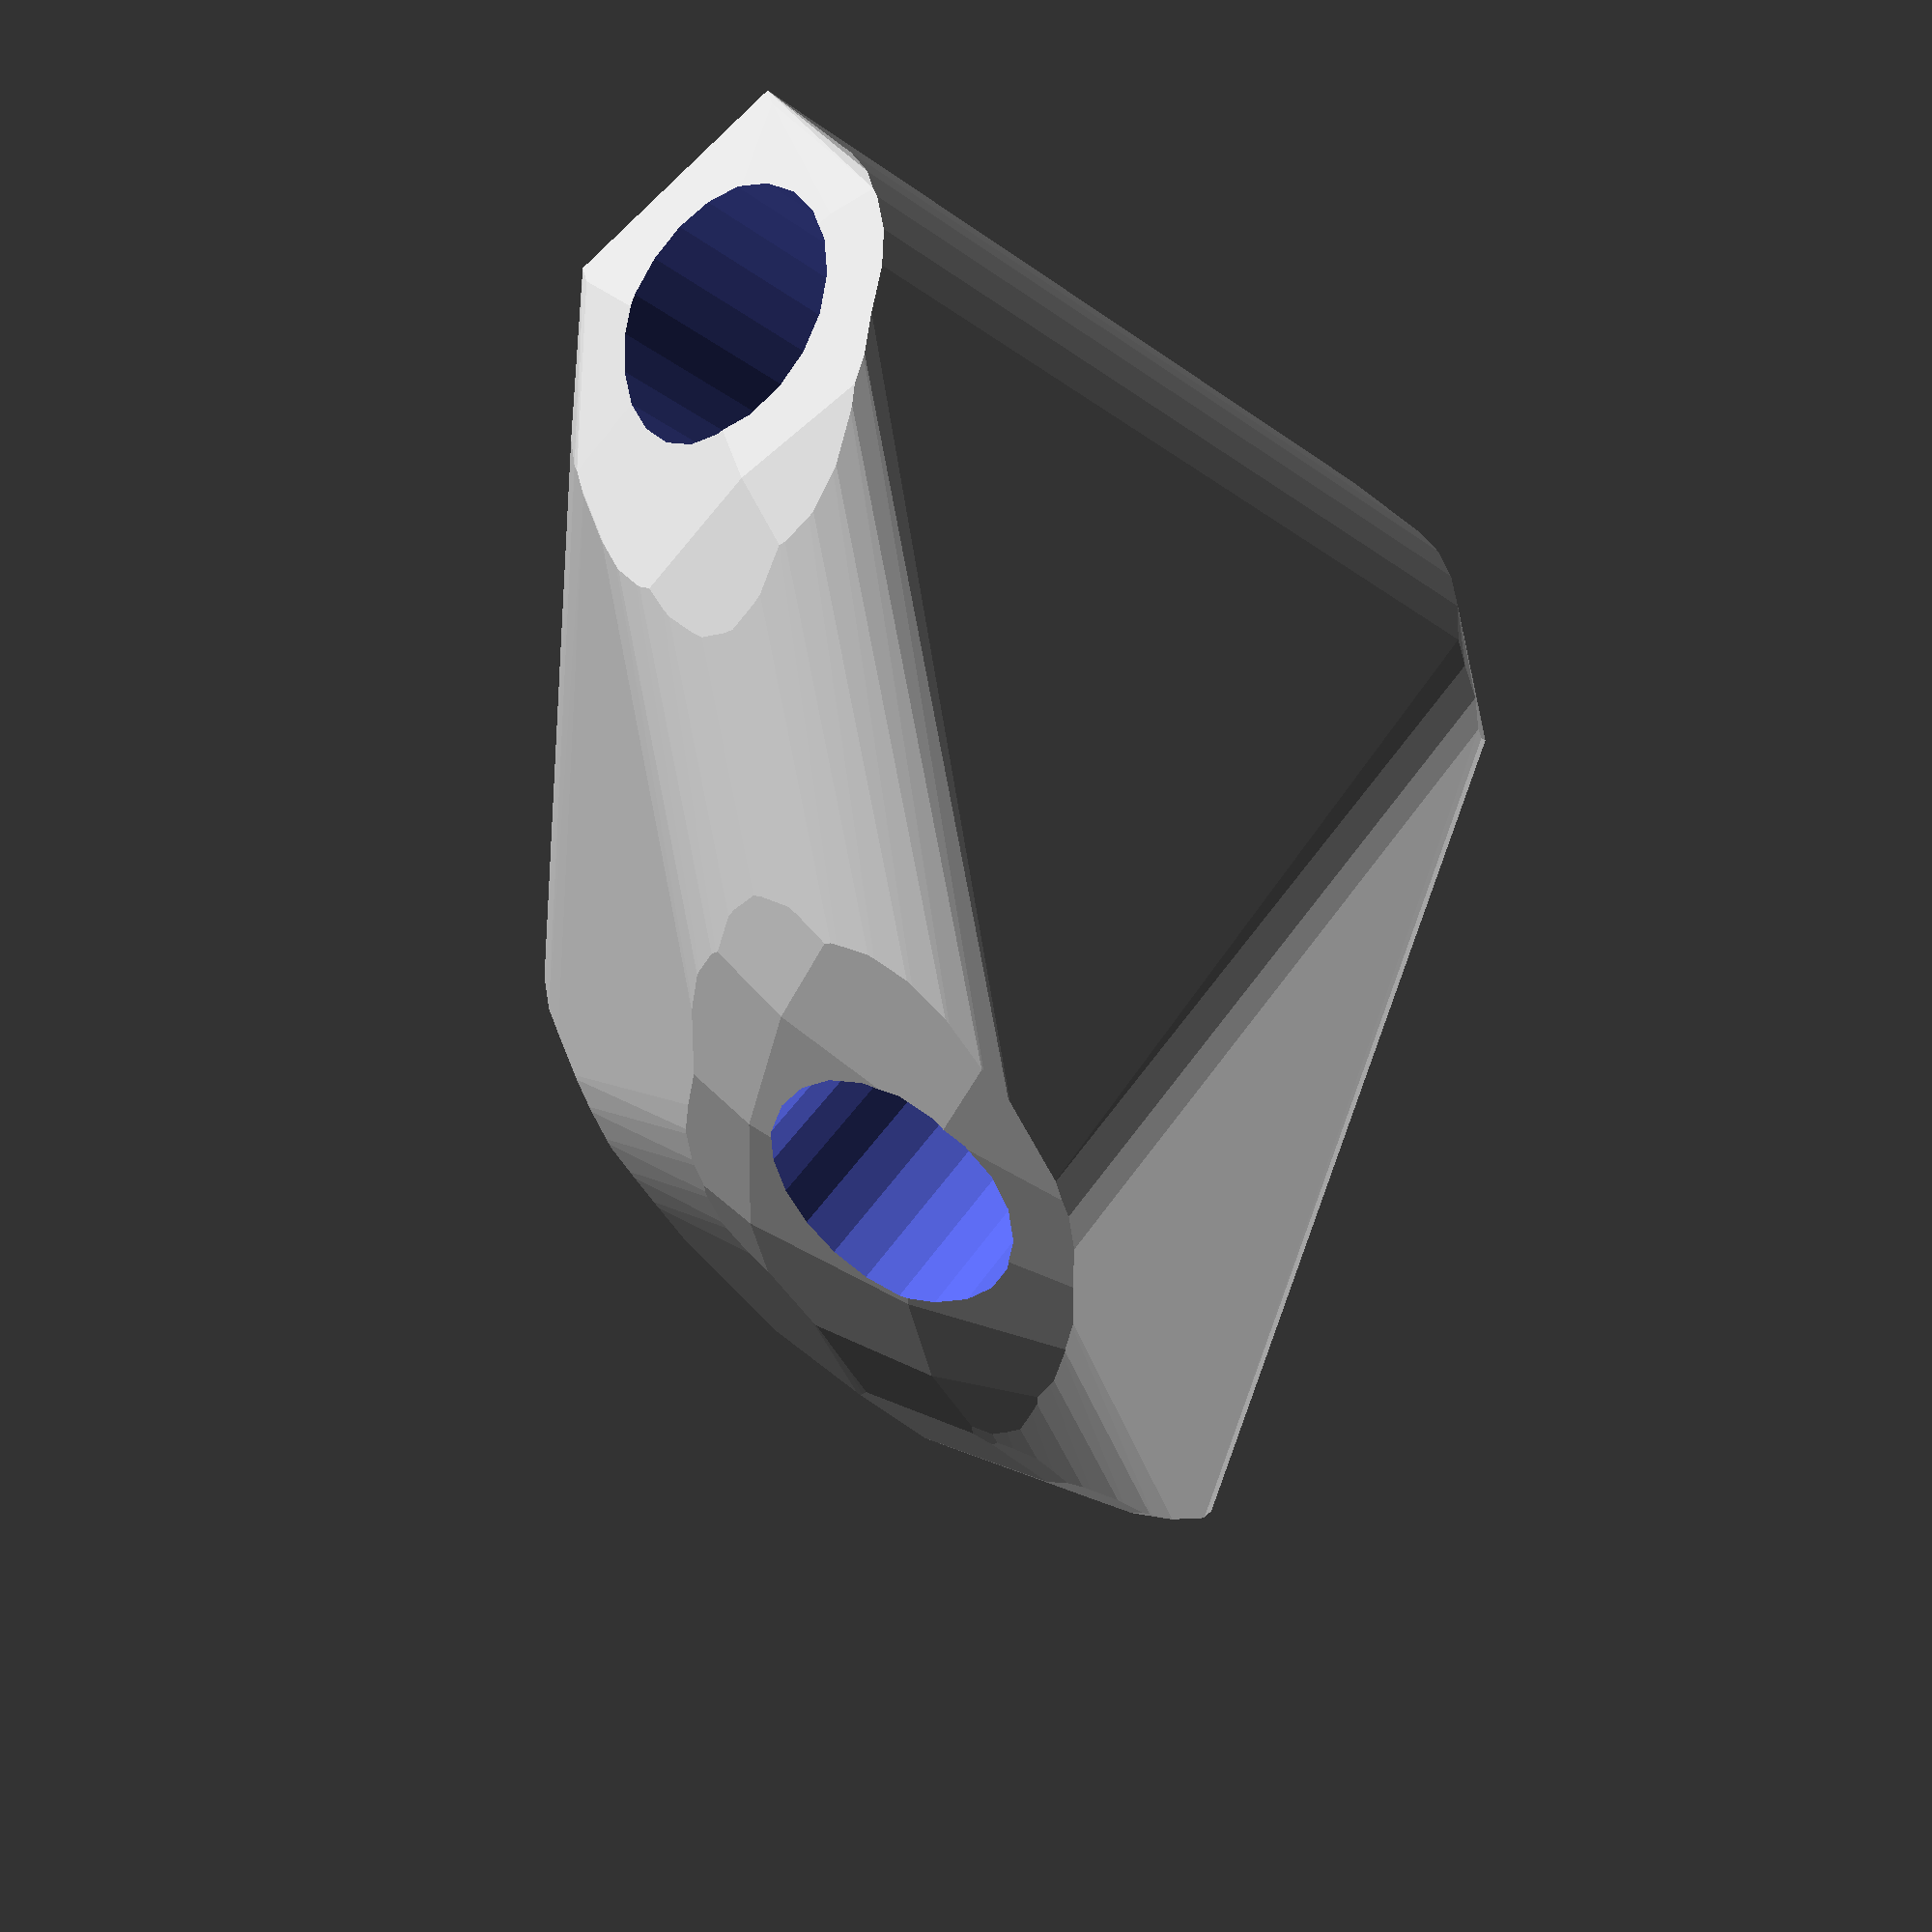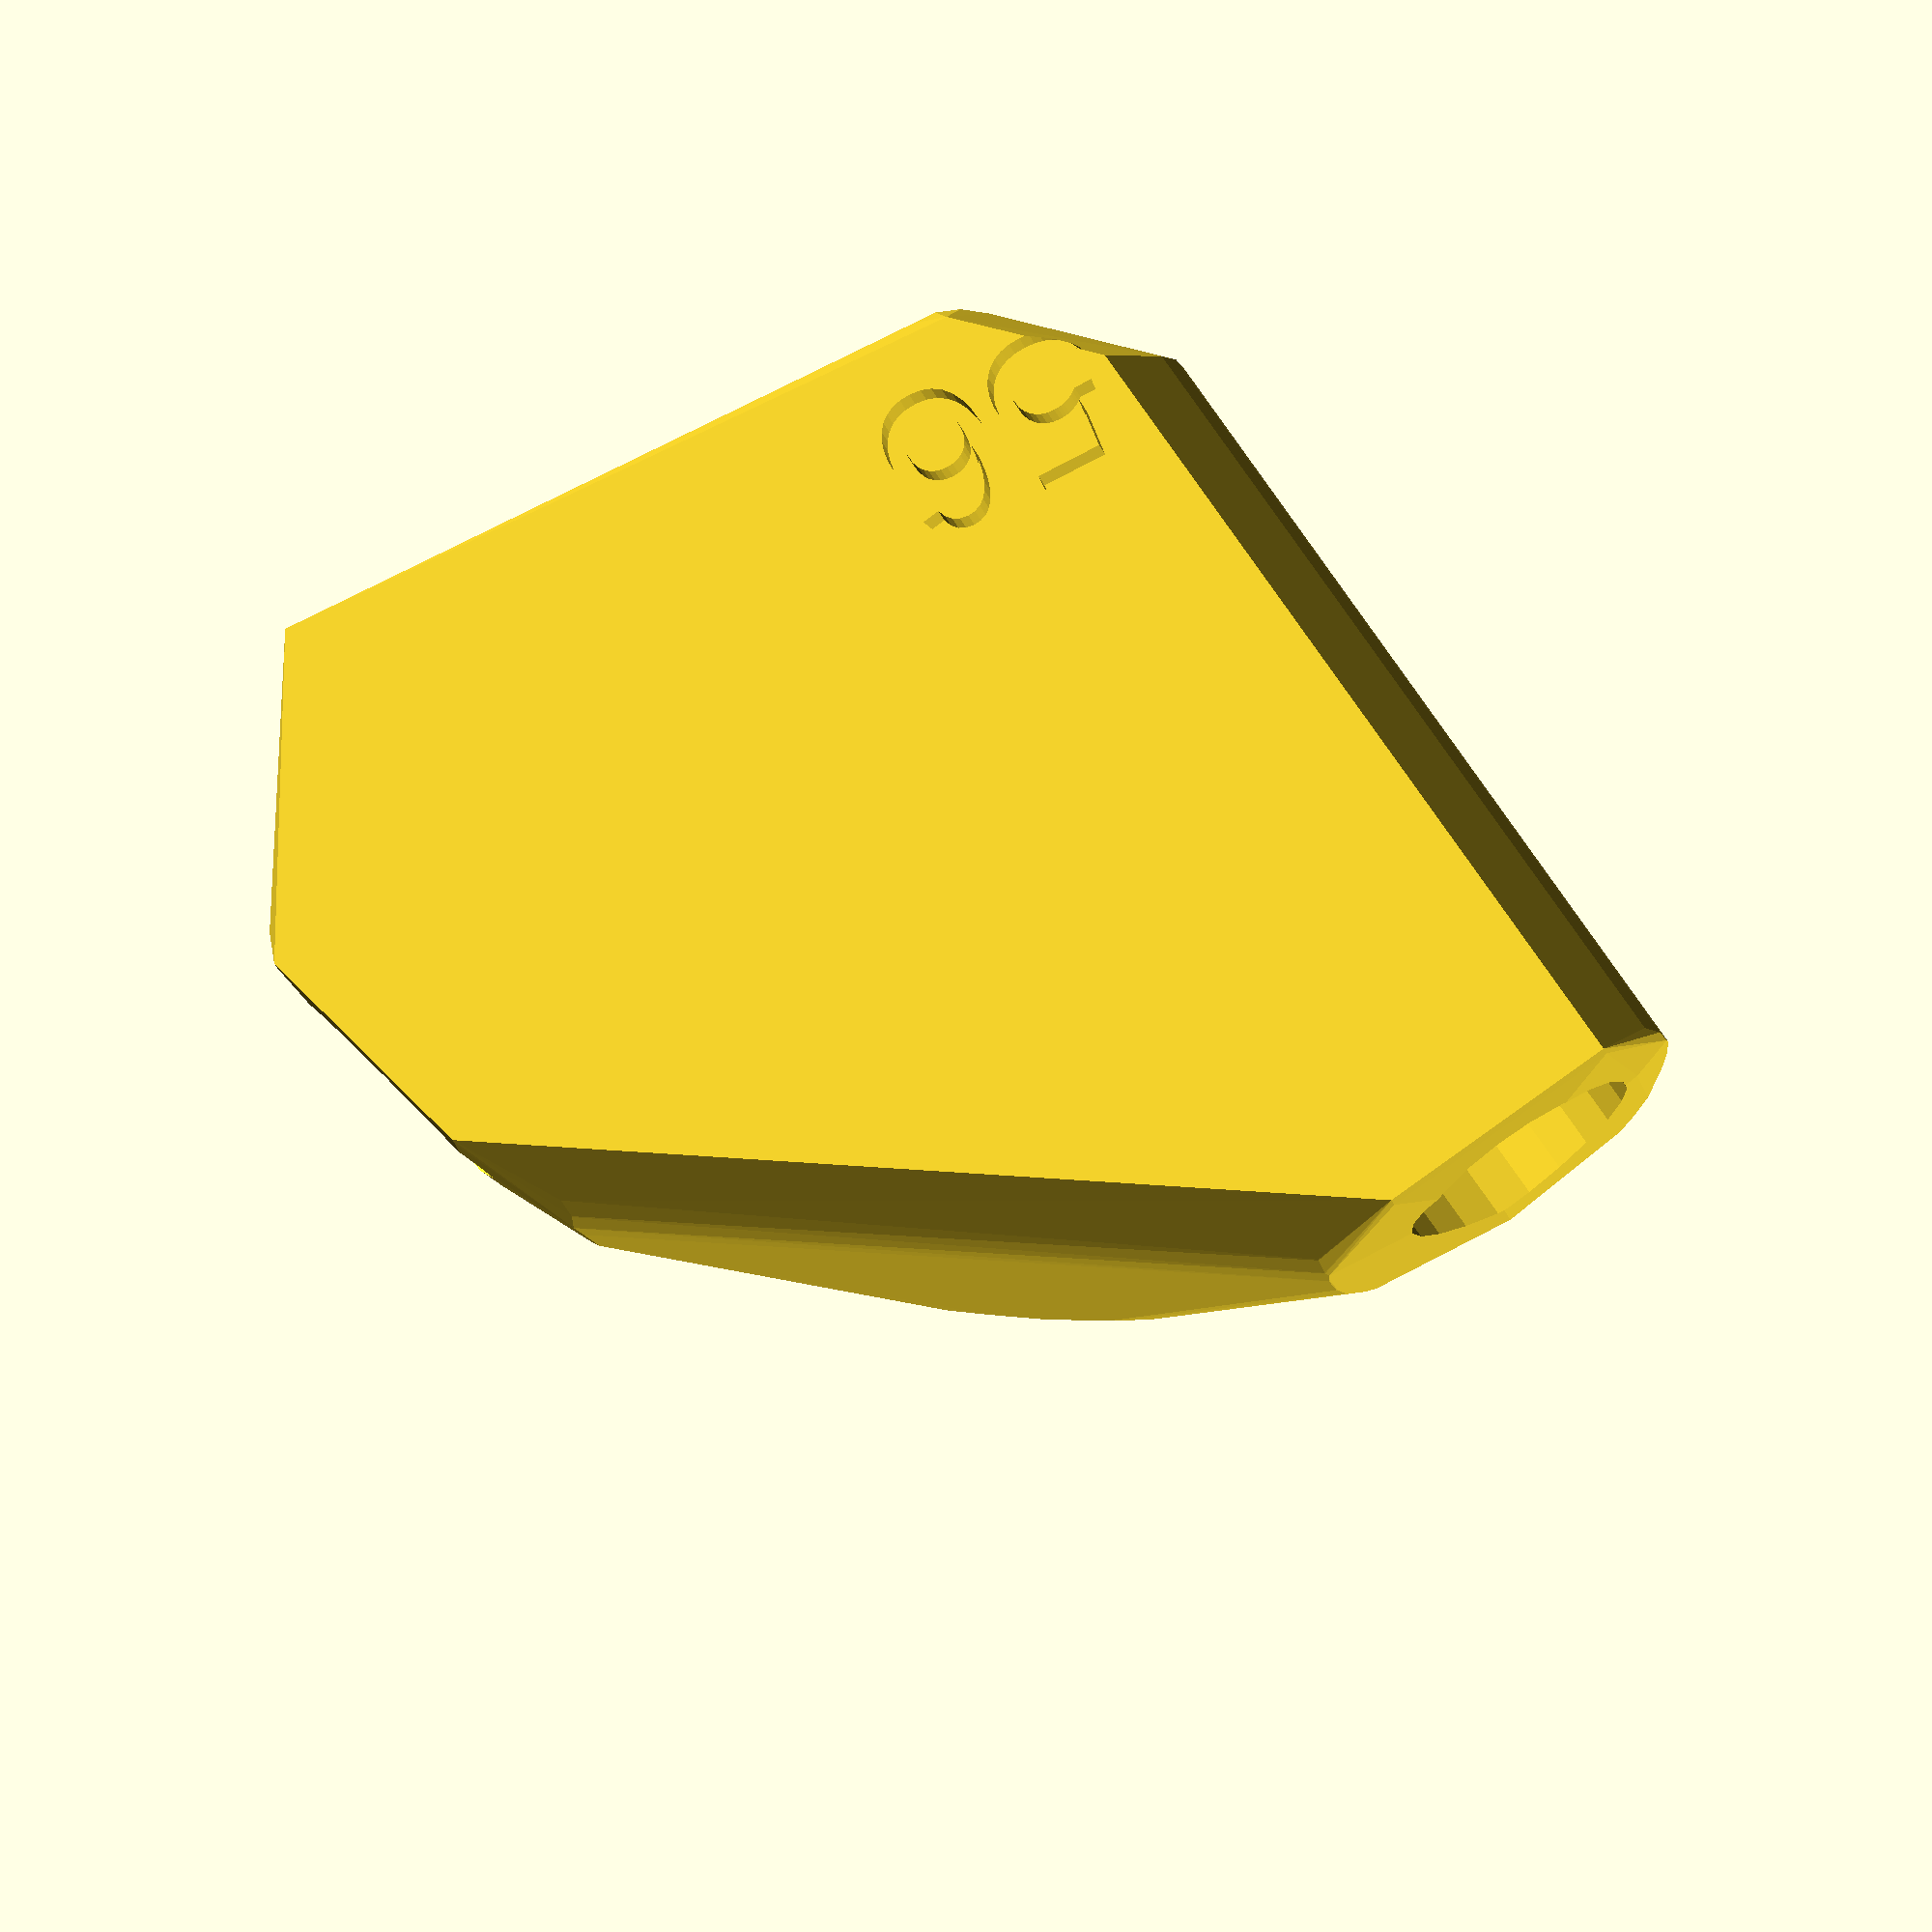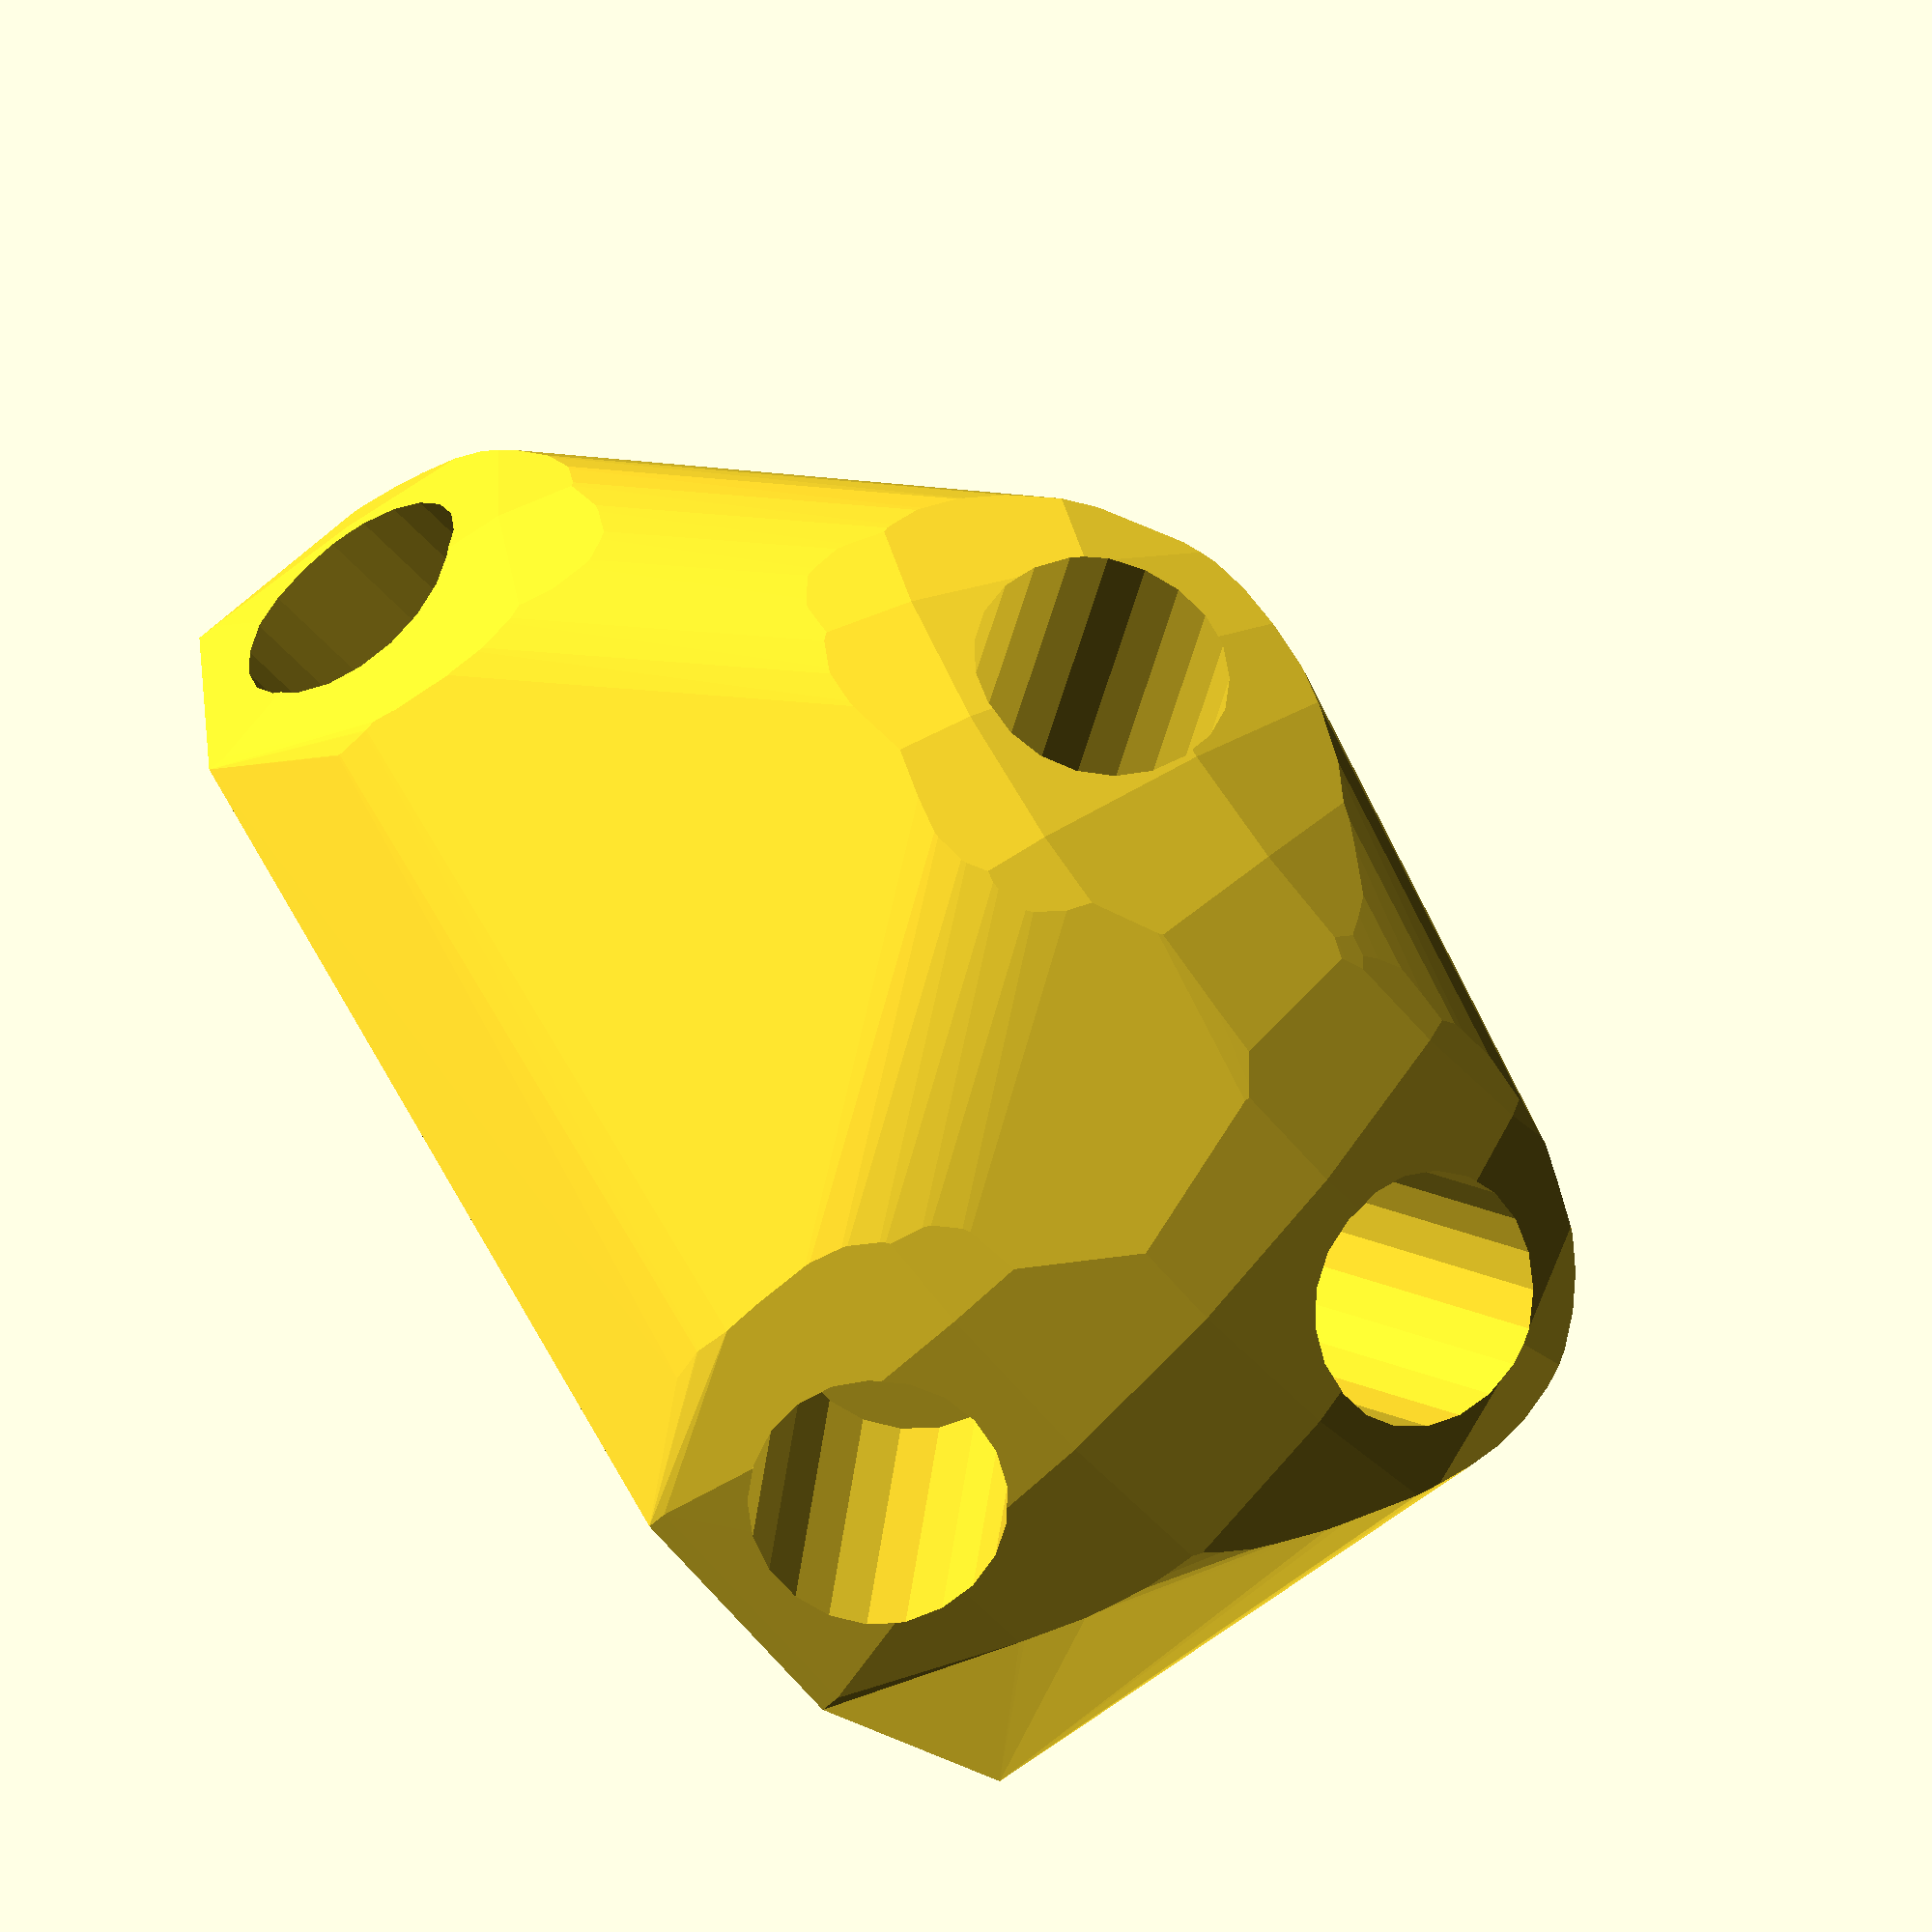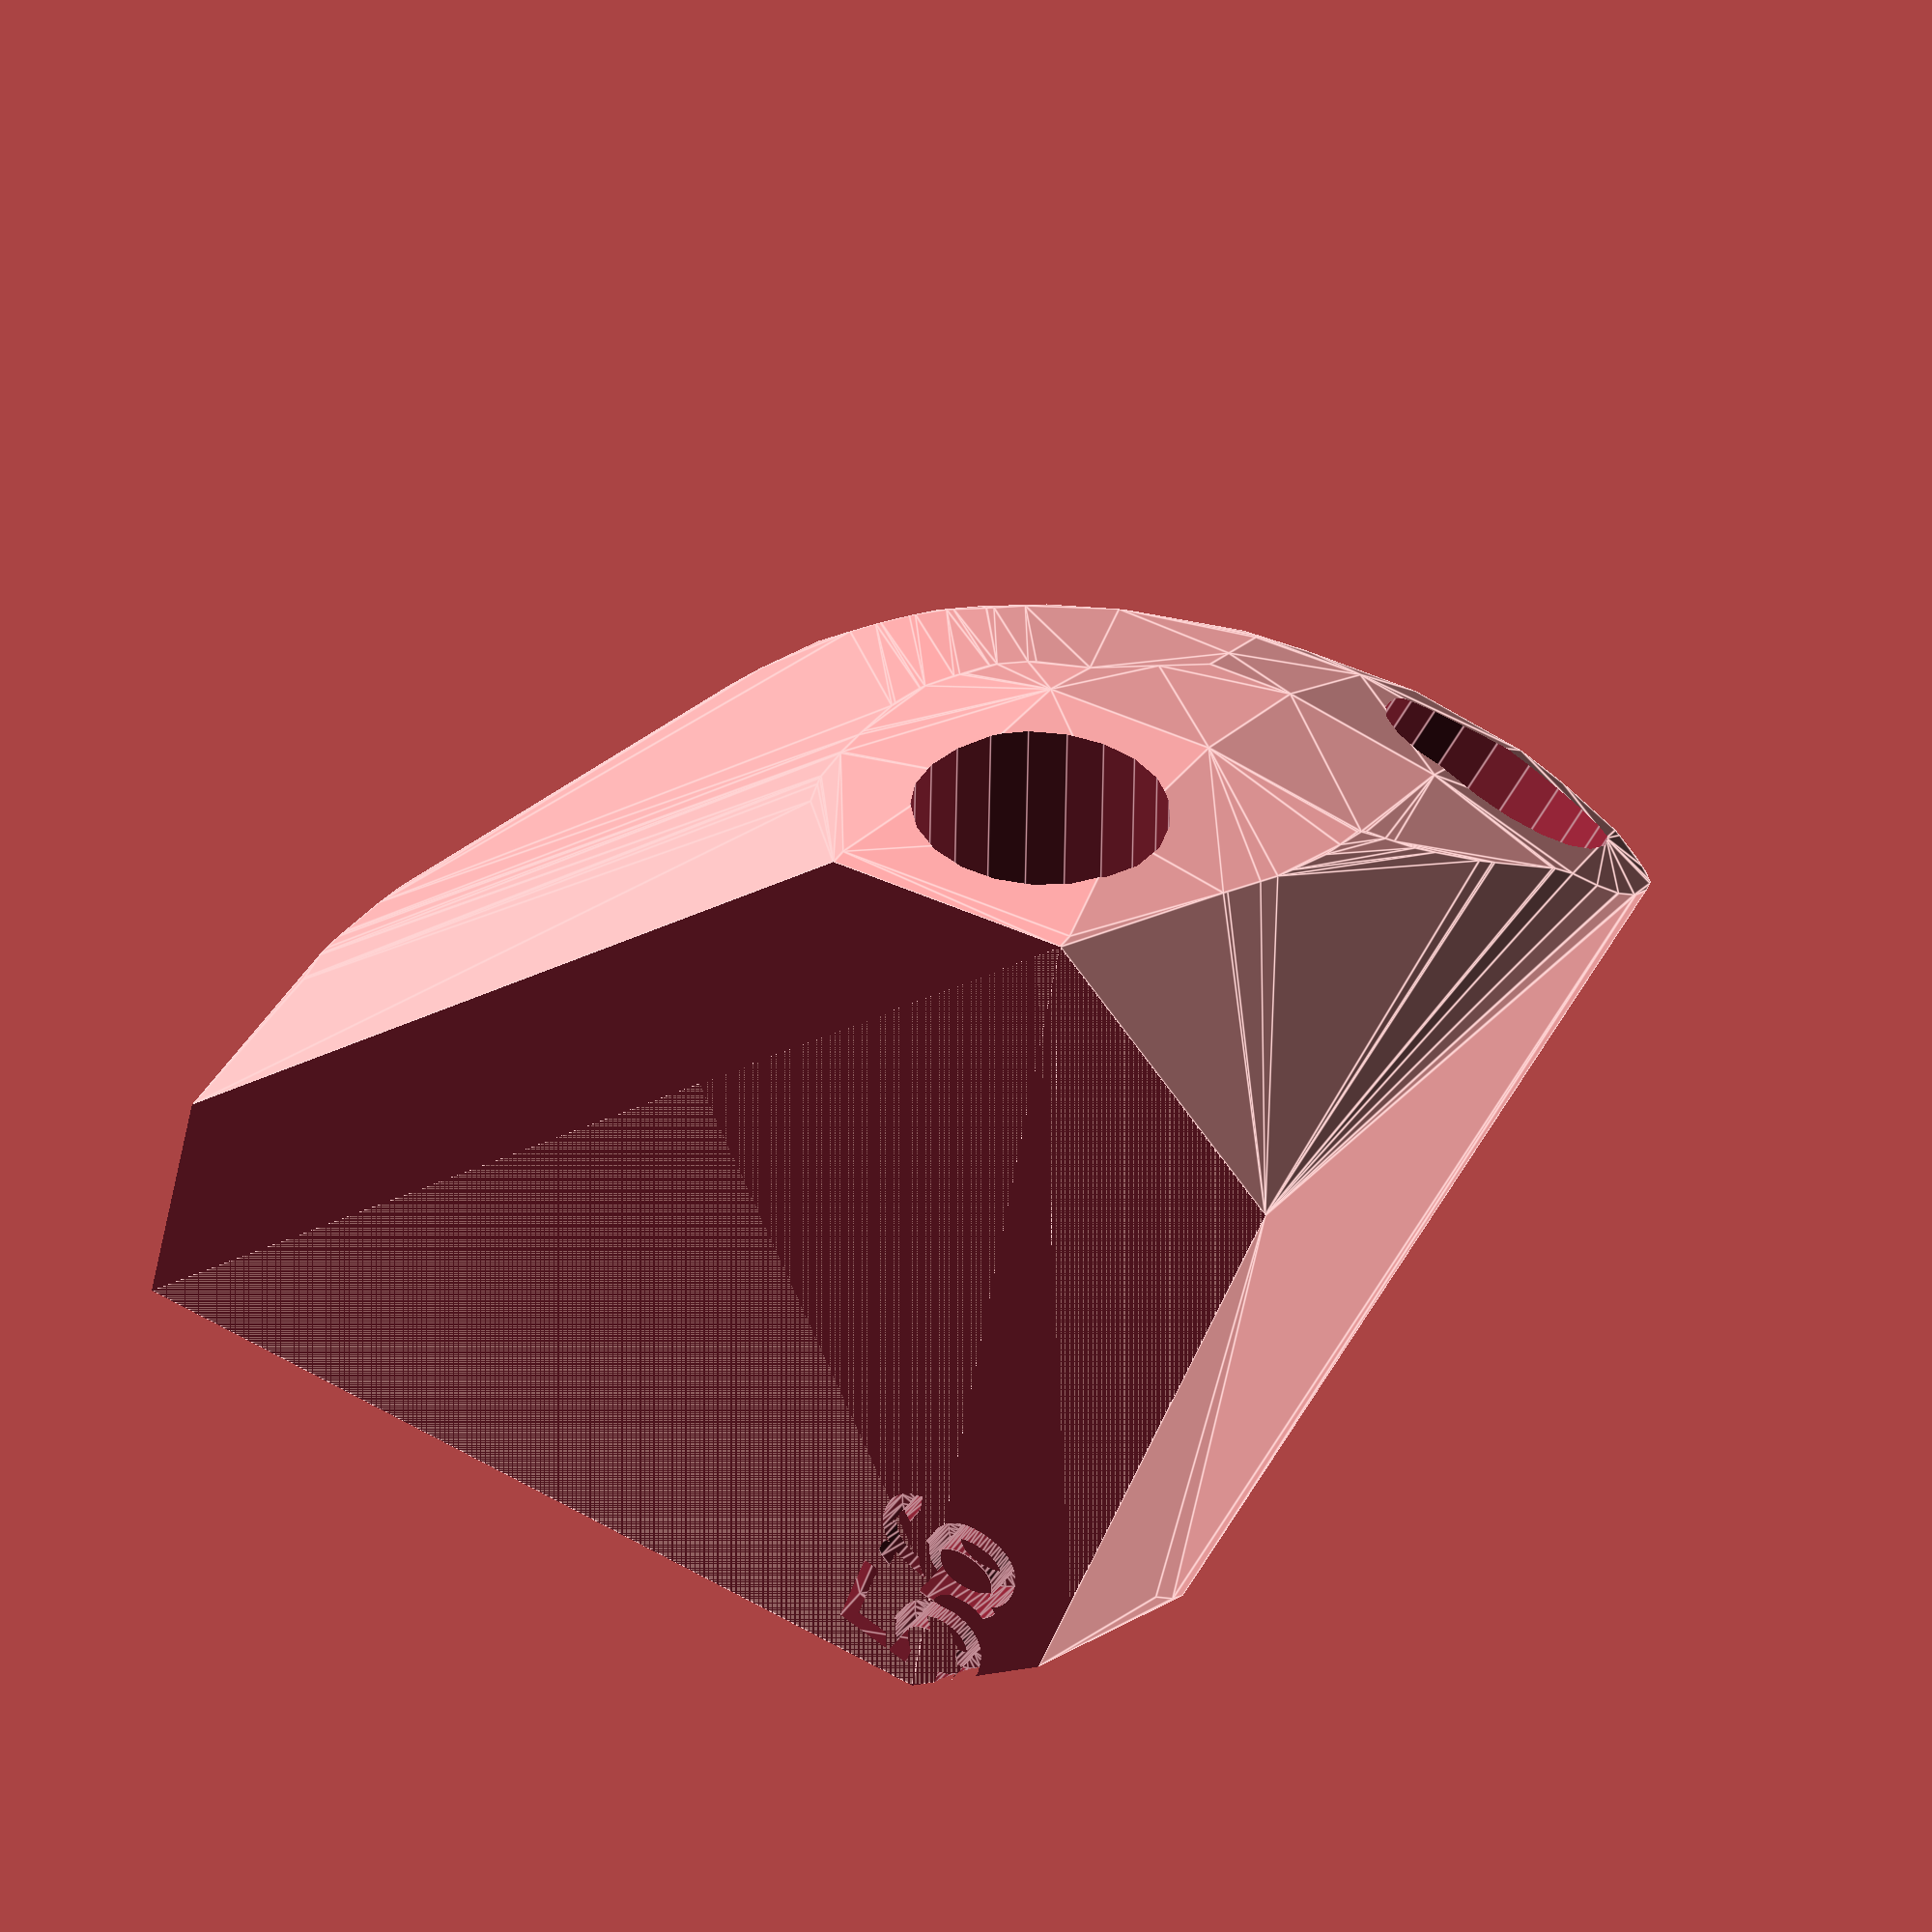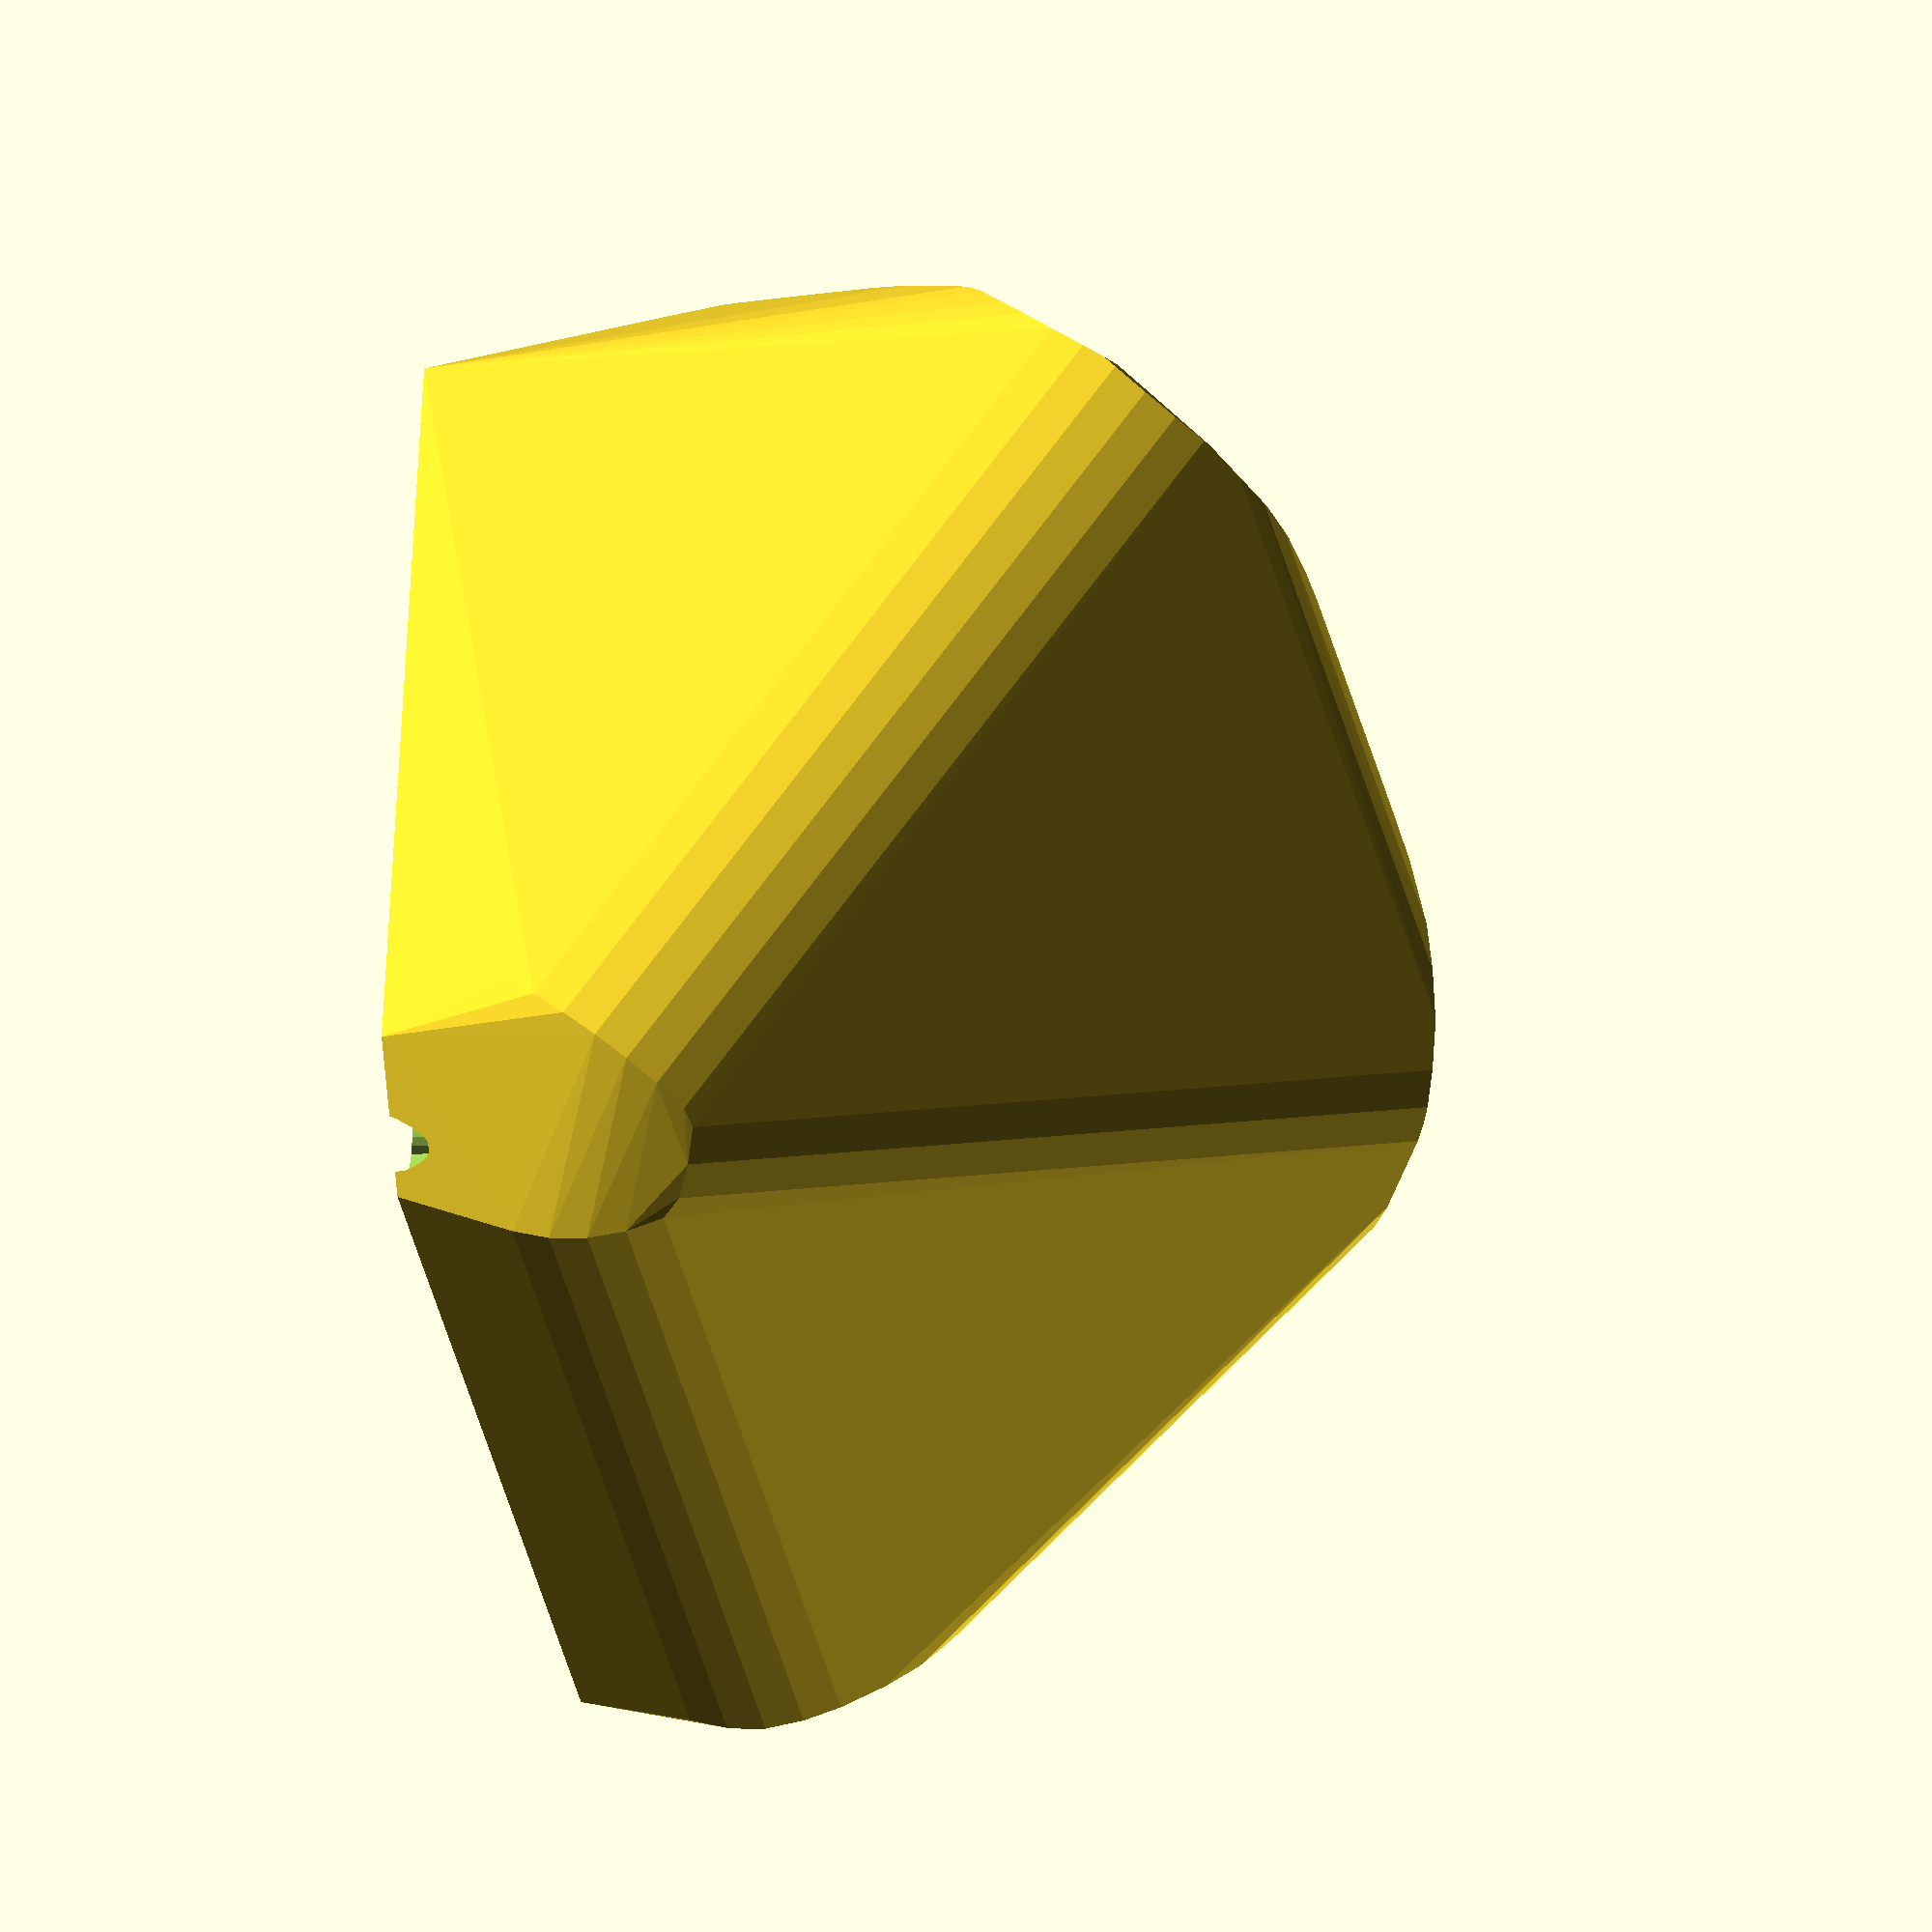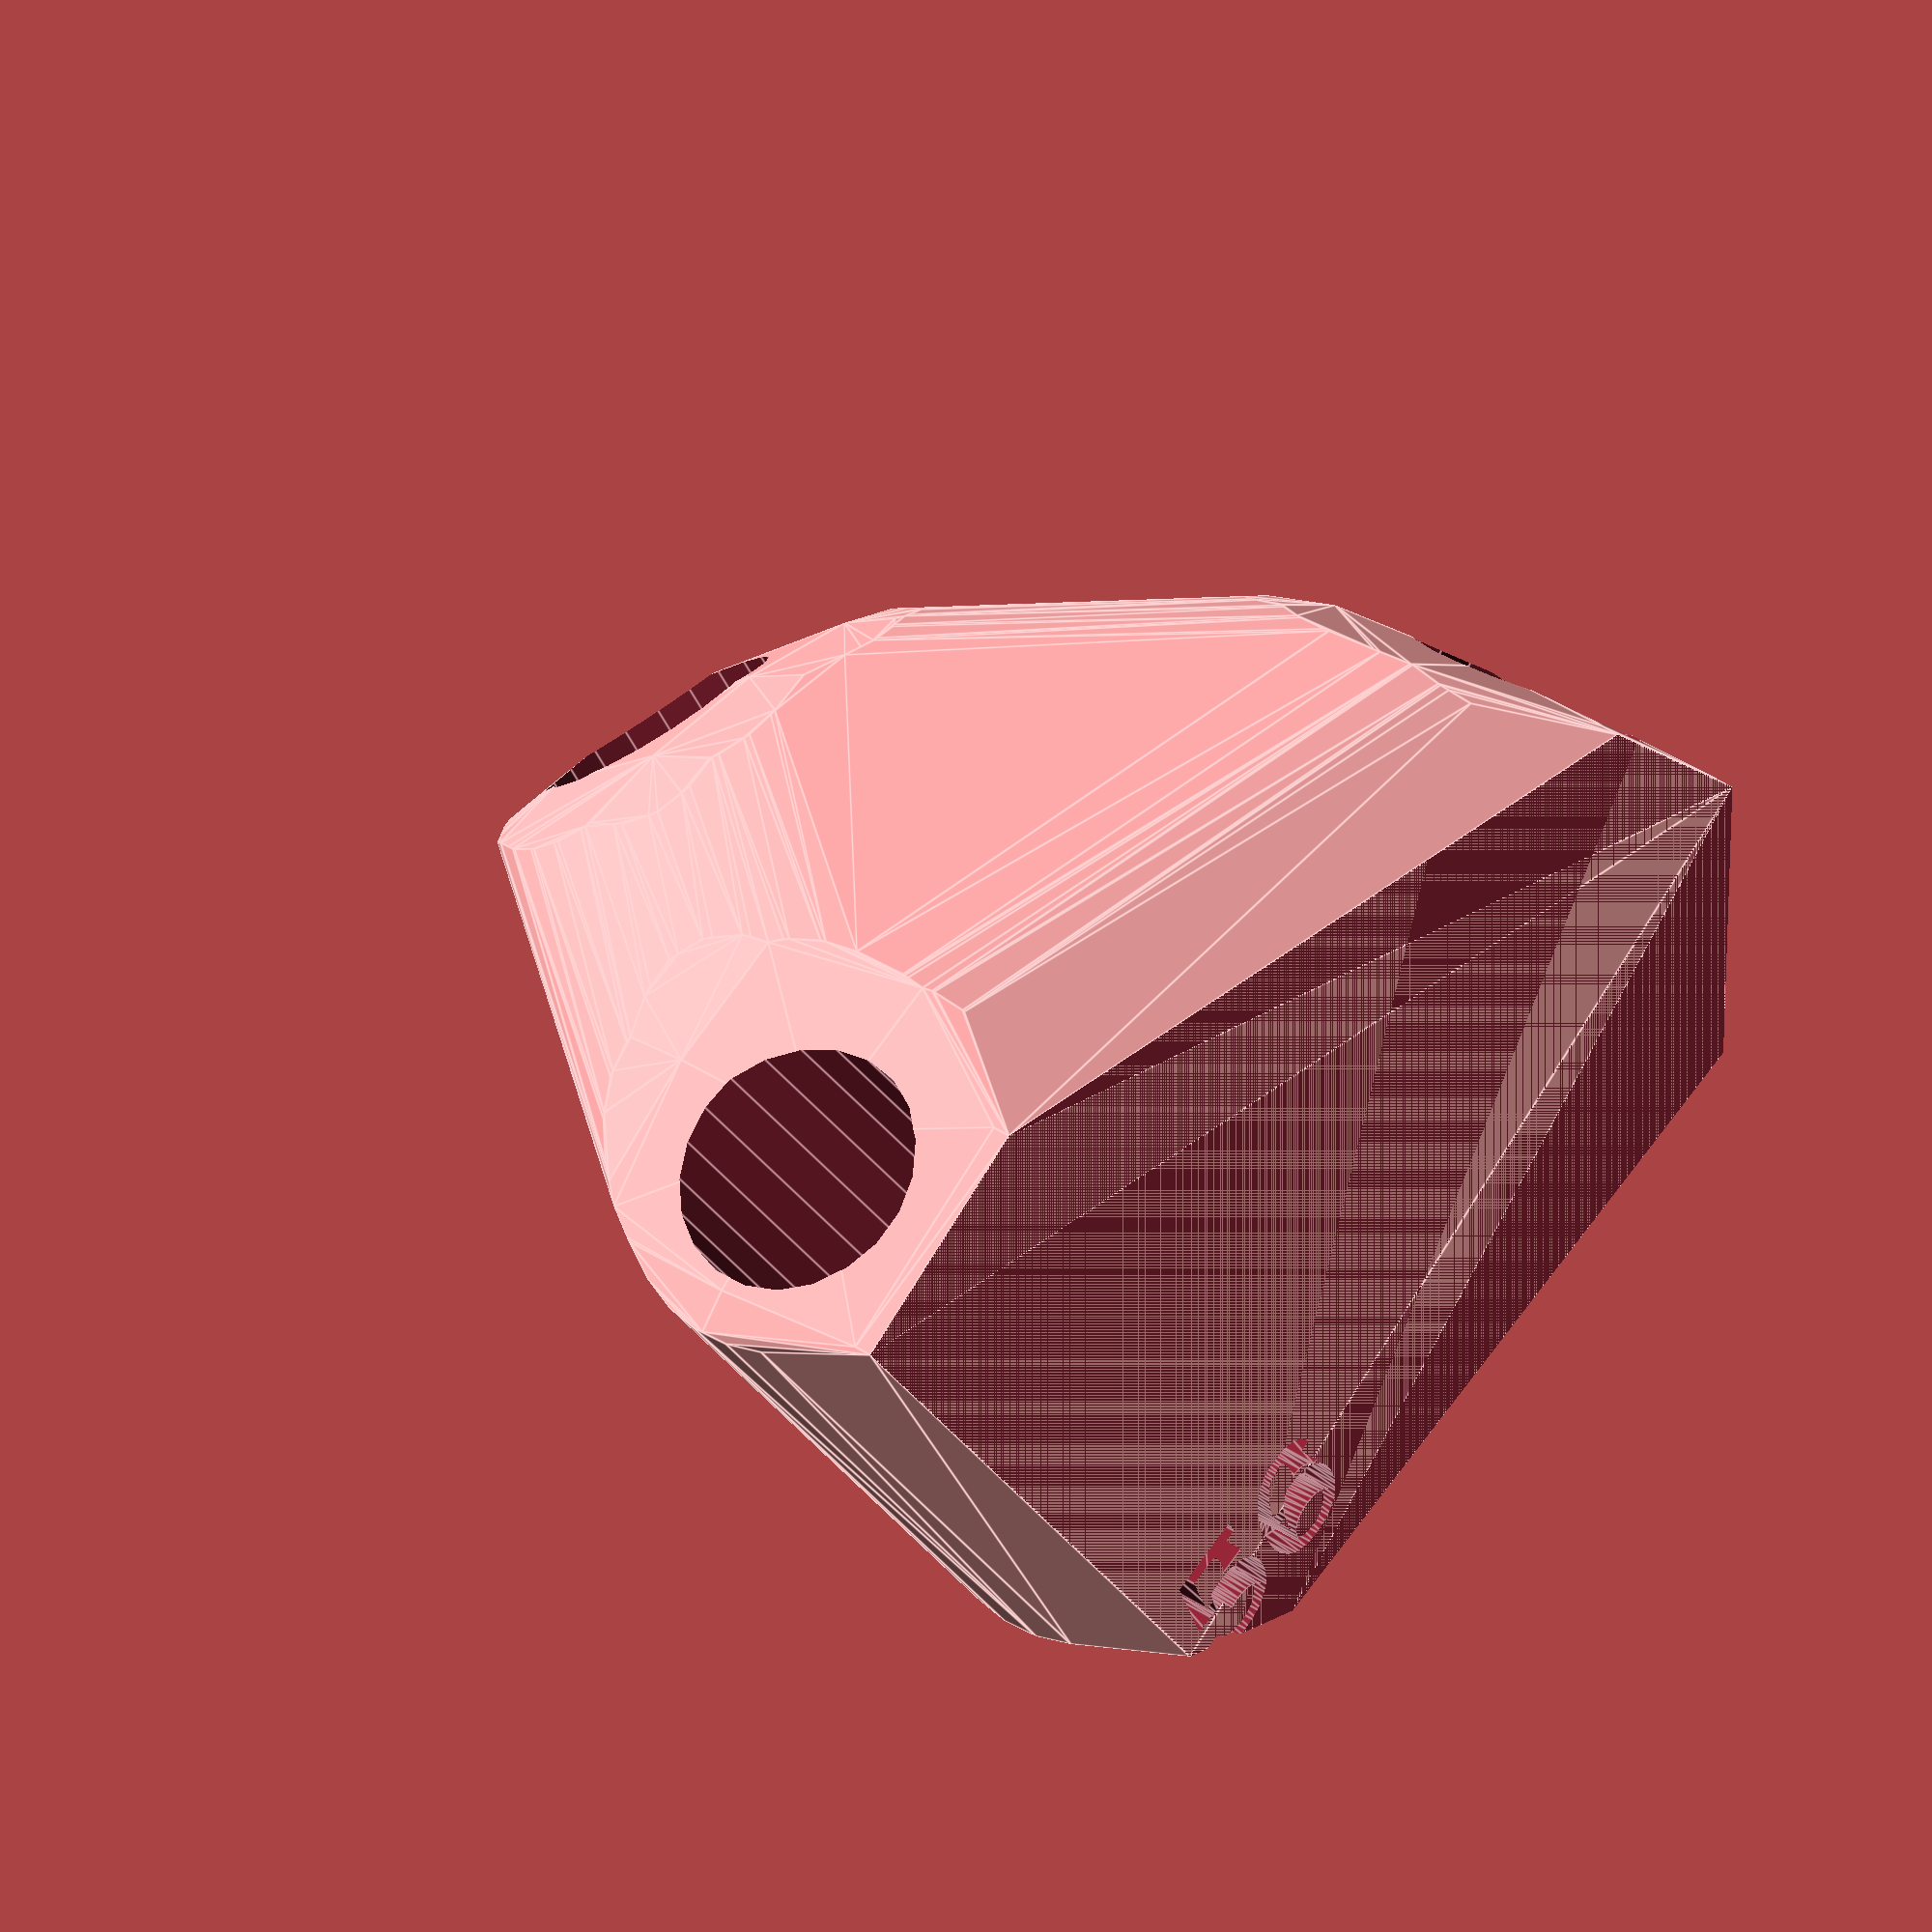
<openscad>


difference() {
	difference() {
		difference() {
			hull() {
				union() {
					union() {
						rotate(a = -177.9697900330, v = [0, 0, 1]) {
							translate(v = [0, -6.6000000000, 0]) {
								cube(size = [37.0072650909, 13.2000000000, 1]);
							}
						}
						rotate(a = 162.1672668474, v = [0, 0, 1]) {
							translate(v = [0, -6.6000000000, 0]) {
								cube(size = [45.0000000000, 13.2000000000, 1]);
							}
						}
						rotate(a = 119.2199332864, v = [0, 0, 1]) {
							translate(v = [0, -6.6000000000, 0]) {
								cube(size = [31.2441867099, 13.2000000000, 1]);
							}
						}
						rotate(a = 81.3357654118, v = [0, 0, 1]) {
							translate(v = [0, -6.6000000000, 0]) {
								cube(size = [45.0000000000, 13.2000000000, 1]);
							}
						}
					}
					translate(v = [0, 0, 9.6000029057]) {
						intersection() {
							hull() {
								rotate(a = 55.3241842208, v = [0.0291346897, -0.8218680166, 0.0000007927]) {
									cylinder(h = 45, r = 9.6000000000);
								}
								rotate(a = 90.0000406964, v = [-0.3062392078, -0.9519545932, 0.0000012582]) {
									cylinder(h = 45, r = 9.6000000000);
								}
								rotate(a = 43.9726553504, v = [-0.6059645188, -0.3389399626, 0.0000009449]) {
									cylinder(h = 45, r = 9.6000000000);
								}
								rotate(a = 89.9999281995, v = [-0.9885881149, 0.1506437490, 0.0000008379]) {
									cylinder(h = 45, r = 9.6000000000);
								}
							}
							sphere(r = 45);
						}
					}
				}
			}
			translate(v = [0, 0, 9.6000029057]) {
				rotate(a = 55.3241842208, v = [0.0291346897, -0.8218680166, 0.0000007927]) {
					translate(v = [0, 0, 20]) {
						cylinder(h = 45, r = 6.6000000000);
					}
				}
				rotate(a = 90.0000406964, v = [-0.3062392078, -0.9519545932, 0.0000012582]) {
					translate(v = [0, 0, 20]) {
						cylinder(h = 45, r = 6.6000000000);
					}
				}
				rotate(a = 43.9726553504, v = [-0.6059645188, -0.3389399626, 0.0000009449]) {
					translate(v = [0, 0, 20]) {
						cylinder(h = 45, r = 6.6000000000);
					}
				}
				rotate(a = 89.9999281995, v = [-0.9885881149, 0.1506437490, 0.0000008379]) {
					translate(v = [0, 0, 20]) {
						cylinder(h = 45, r = 6.6000000000);
					}
				}
			}
		}
		translate(v = [-100, -100, -100]) {
			cube(size = [200, 200, 100]);
		}
	}
	translate(v = [0, 0, 2]) {
		rotate(a = 180, v = [0, 1, 0]) {
			linear_extrude(height = 3) {
				text(halign = "center", size = 8, text = "56", valign = "center");
			}
		}
	}
}
</openscad>
<views>
elev=131.1 azim=127.5 roll=193.7 proj=p view=solid
elev=193.7 azim=25.9 roll=351.2 proj=o view=solid
elev=62.1 azim=258.1 roll=311.9 proj=o view=wireframe
elev=321.2 azim=71.1 roll=209.7 proj=o view=edges
elev=9.4 azim=106.8 roll=283.2 proj=o view=solid
elev=138.7 azim=205.4 roll=50.1 proj=o view=edges
</views>
